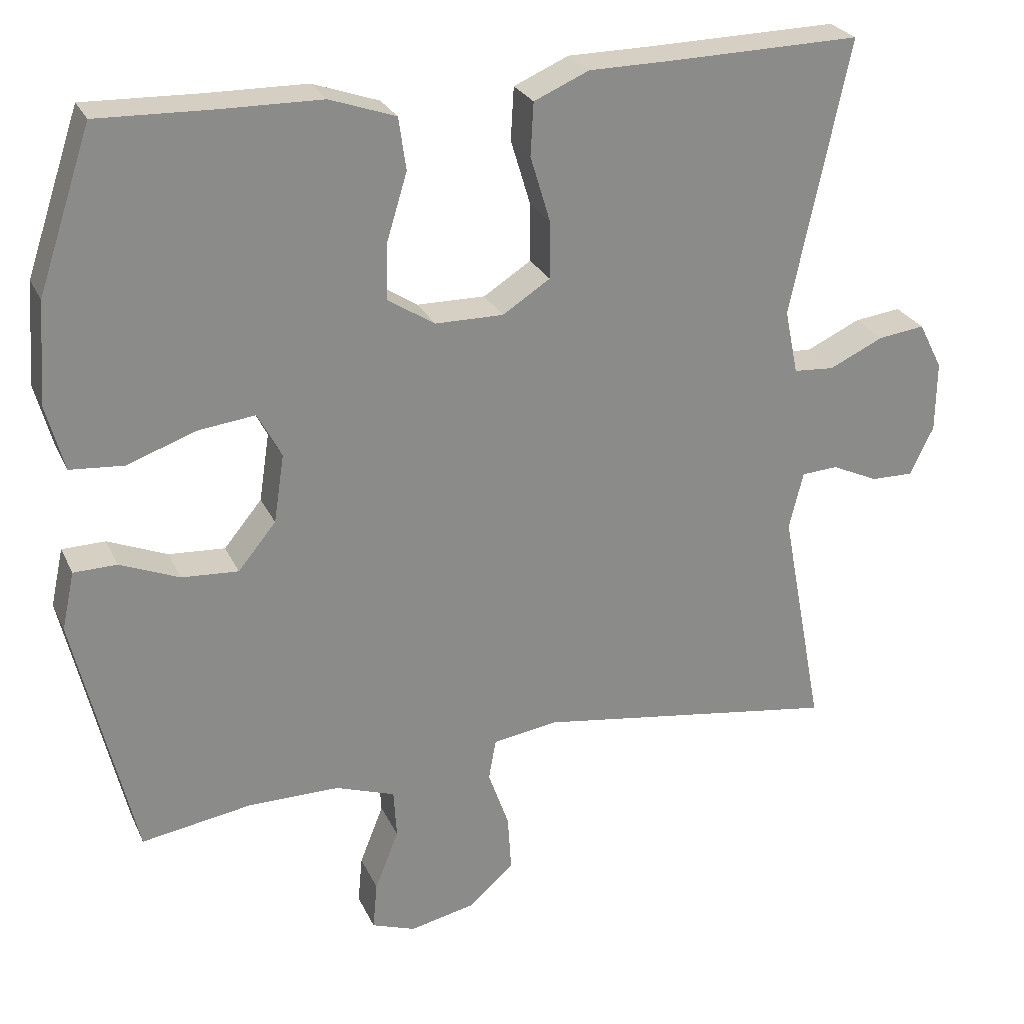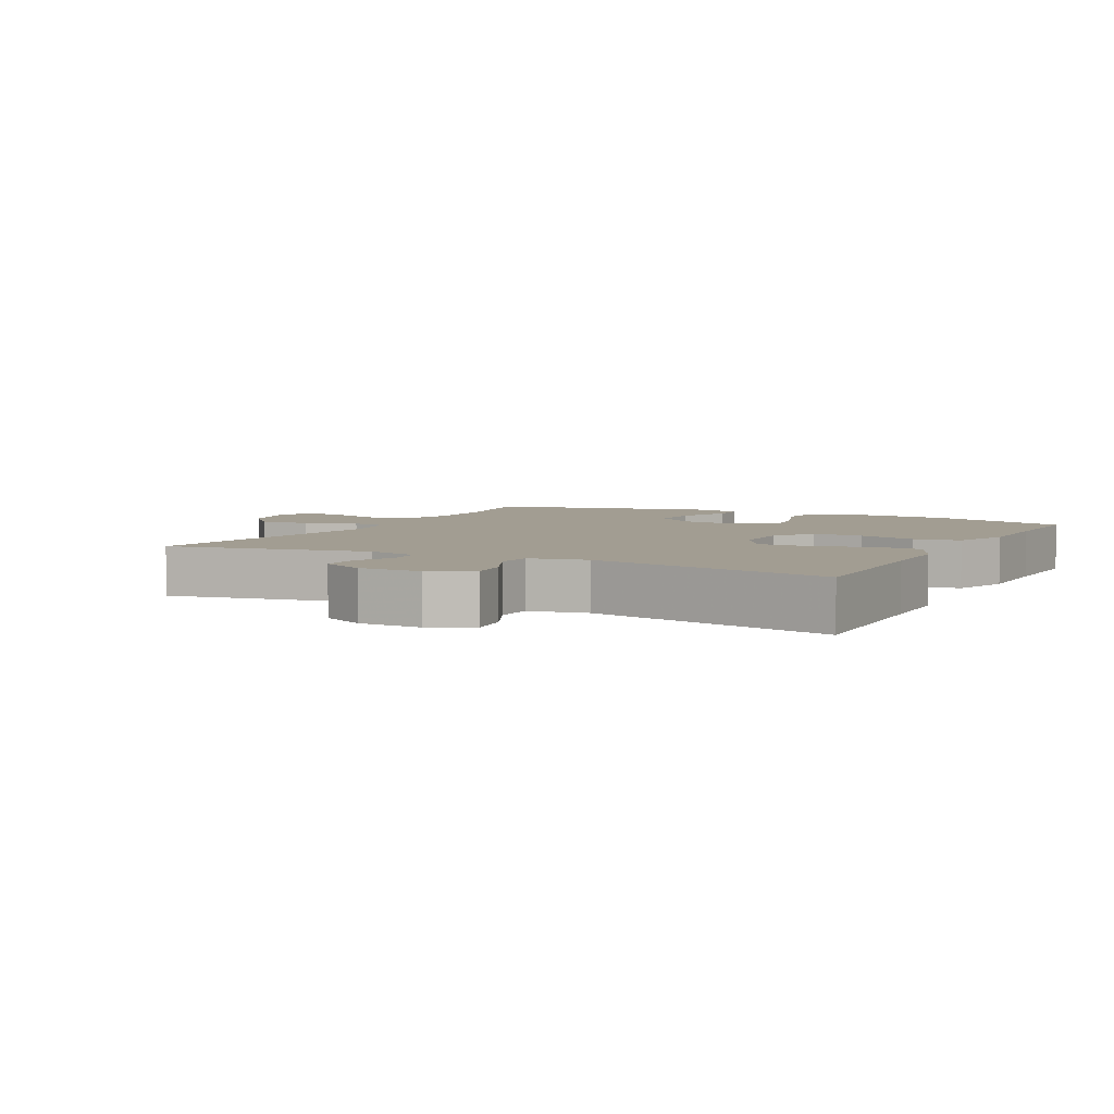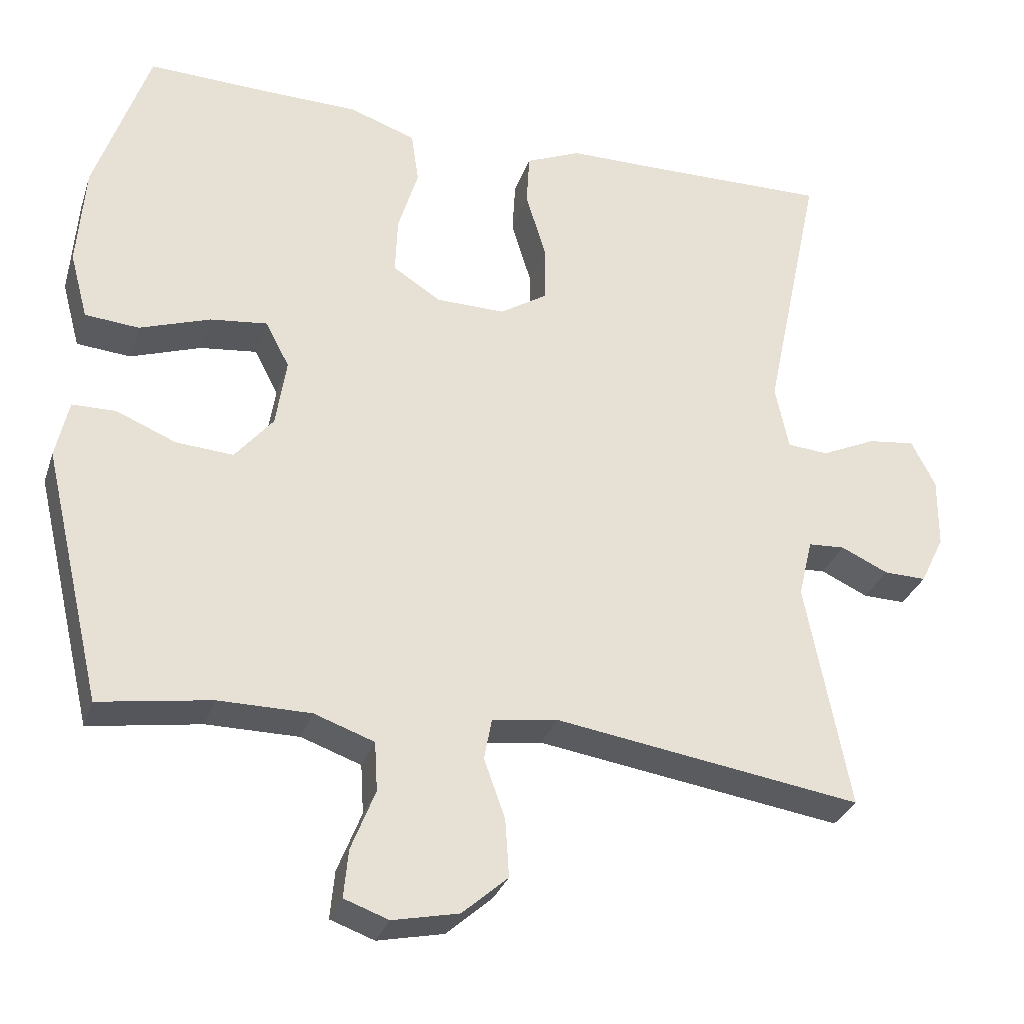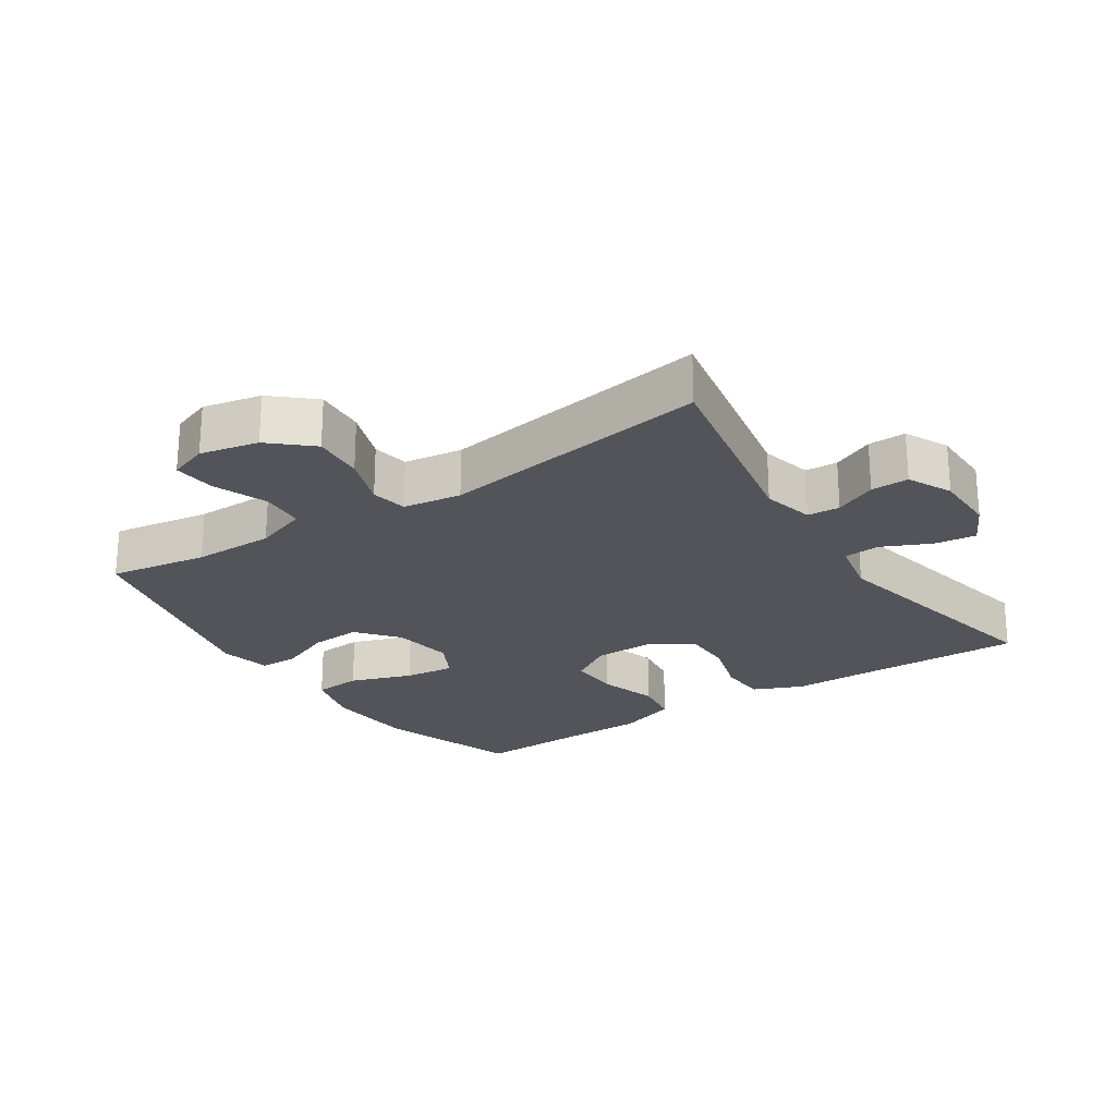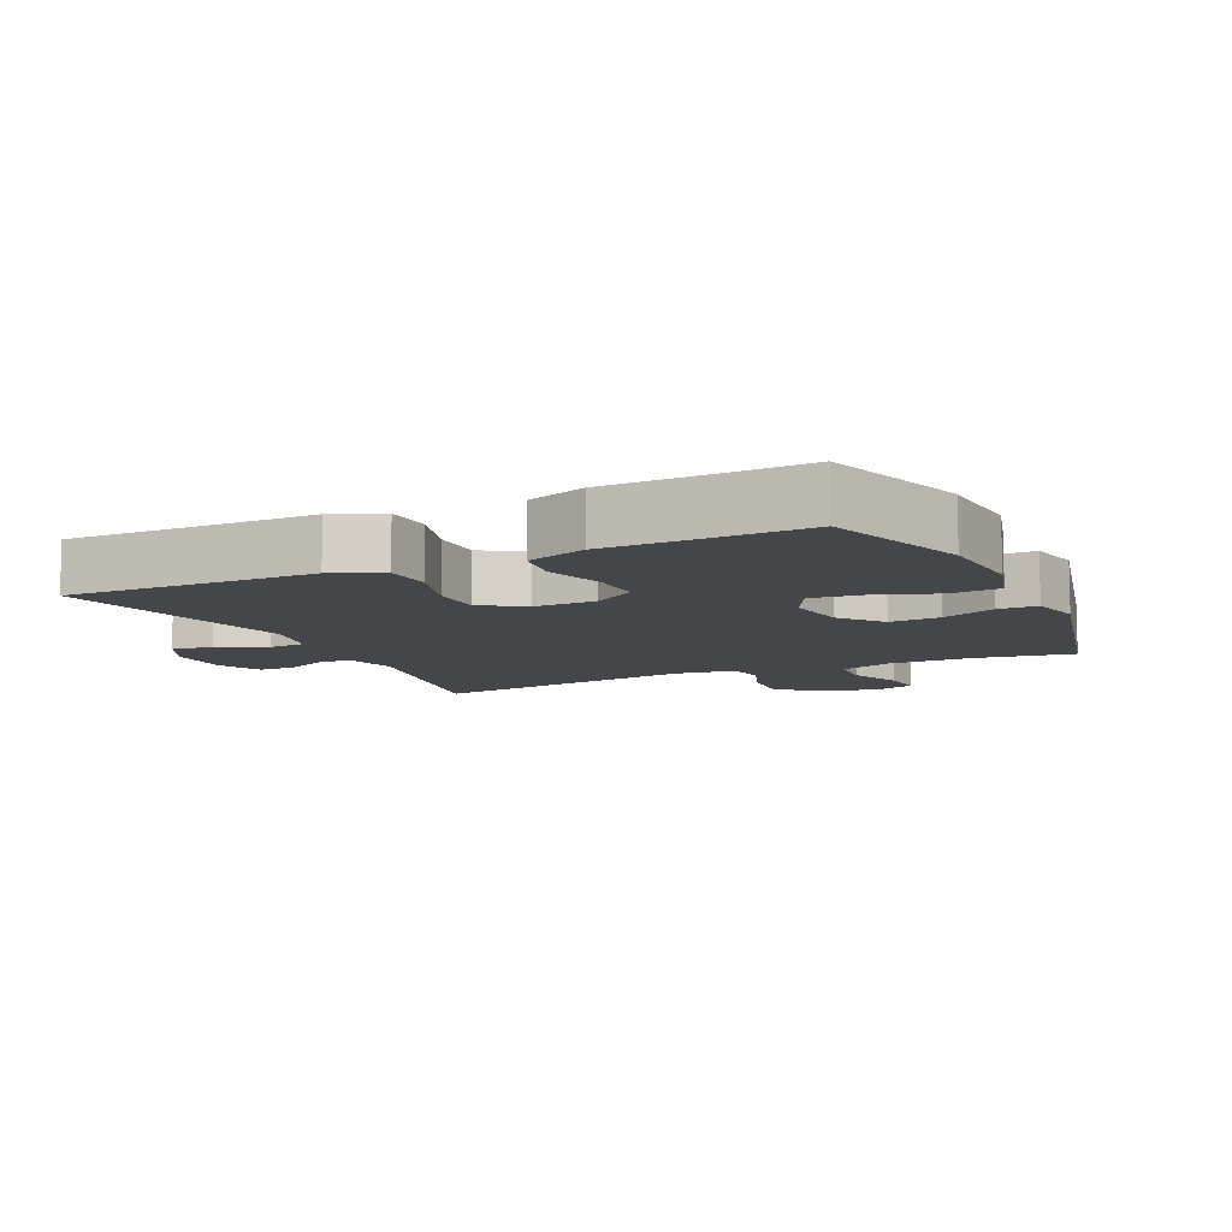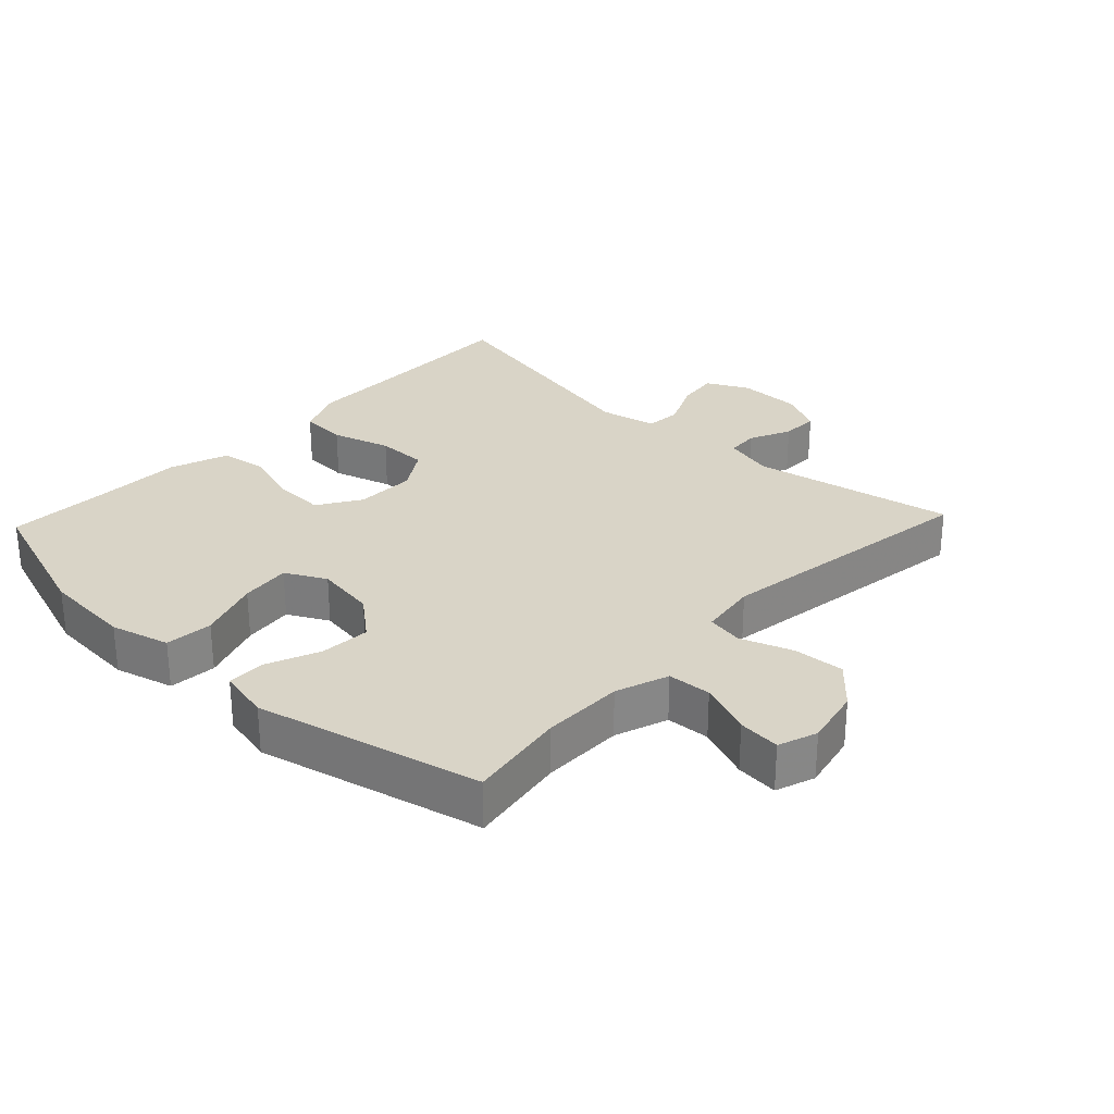
<metadata>
{"format":"obj","ext":"obj","renderer":"f3d","projection":"perspective","resolution":1024,"background":"white","views":[{"elev":26.1,"azim":159.4,"up":"+Z"},{"elev":4.9,"azim":-62.5,"up":"+Y"},{"elev":-30.9,"azim":162.9,"up":"+Z"},{"elev":-23.7,"azim":-146.5,"up":"+Y"},{"elev":-9.4,"azim":25.2,"up":"+Y"},{"elev":28.4,"azim":133.3,"up":"+Y"}]}
</metadata>
<code>
v 0.5 0.07 -0.5
v 0.351 0.07 -0.476
v 0.228 0.07 -0.476
v 0.148 0.07 -0.504
v 0.144 0.07 -0.57
v 0.176 0.07 -0.651
v 0.182 0.07 -0.715
v 0.123 0.07 -0.736
v 0.035 0.07 -0.717
v -0.026 0.07 -0.663
v -0.021 0.07 -0.586
v 0.007 0.07 -0.507
v -0.003 0.07 -0.452
v -0.091 0.07 -0.439
v -0.5 0.07 -0.5
v -0.442 0.07 -0.194
v -0.461 0.07 -0.116
v -0.51 0.07 -0.113
v -0.573 0.07 -0.142
v -0.63 0.07 -0.143
v -0.662 0.07 -0.077
v -0.663 0.07 0.018
v -0.631 0.07 0.081
v -0.568 0.07 0.073
v -0.495 0.07 0.039
v -0.44 0.07 0.043
v -0.422 0.07 0.13
v -0.5 0.07 0.5
v -0.245 0.07 0.495
v -0.13 0.07 0.494
v -0.056 0.07 0.462
v -0.052 0.07 0.391
v -0.079 0.07 0.302
v -0.079 0.07 0.225
v -0.015 0.07 0.184
v 0.077 0.07 0.185
v 0.141 0.07 0.226
v 0.138 0.07 0.303
v 0.111 0.07 0.392
v 0.121 0.07 0.462
v 0.21 0.07 0.493
v 0.344 0.07 0.495
v 0.5 0.07 0.5
v 0.572 0.07 0.285
v 0.582 0.07 0.148
v 0.558 0.07 0.059
v 0.486 0.07 0.053
v 0.392 0.07 0.086
v 0.316 0.07 0.095
v 0.284 0.07 0.034
v 0.298 0.07 -0.058
v 0.349 0.07 -0.12
v 0.425 0.07 -0.115
v 0.505 0.07 -0.082
v 0.563 0.07 -0.083
v 0.58 0.07 -0.161
v 0.5 0 -0.5
v 0.351 0 -0.476
v 0.228 0 -0.476
v 0.148 0 -0.504
v 0.144 0 -0.57
v 0.176 0 -0.651
v 0.182 0 -0.715
v 0.123 0 -0.736
v 0.035 0 -0.717
v -0.026 0 -0.663
v -0.021 0 -0.586
v 0.007 0 -0.507
v -0.003 0 -0.452
v -0.091 0 -0.439
v -0.5 0 -0.5
v -0.442 0 -0.194
v -0.461 0 -0.116
v -0.51 0 -0.113
v -0.573 0 -0.142
v -0.63 0 -0.143
v -0.662 0 -0.077
v -0.663 0 0.018
v -0.631 0 0.081
v -0.568 0 0.073
v -0.495 0 0.039
v -0.44 0 0.043
v -0.422 0 0.13
v -0.5 0 0.5
v -0.245 0 0.495
v -0.13 0 0.494
v -0.056 0 0.462
v -0.052 0 0.391
v -0.079 0 0.302
v -0.079 0 0.225
v -0.015 0 0.184
v 0.077 0 0.185
v 0.141 0 0.226
v 0.138 0 0.303
v 0.111 0 0.392
v 0.121 0 0.462
v 0.21 0 0.493
v 0.344 0 0.495
v 0.5 0 0.5
v 0.572 0 0.285
v 0.582 0 0.148
v 0.558 0 0.059
v 0.486 0 0.053
v 0.392 0 0.086
v 0.316 0 0.095
v 0.284 0 0.034
v 0.298 0 -0.058
v 0.349 0 -0.12
v 0.425 0 -0.115
v 0.505 0 -0.082
v 0.563 0 -0.083
v 0.58 0 -0.161
f 53 54 55 56
f 52 53 56 1
f 51 52 1 2
f 50 51 2 3
f 45 46 47 48
f 45 48 49
f 42 43 44 45
f 42 45 49
f 41 42 49 50
f 38 39 40 41
f 37 38 41 50
f 30 31 32 33
f 29 30 33 34
f 27 28 29 34
f 26 27 34 35
f 22 23 24 25
f 22 25 26
f 21 22 26
f 18 19 20 21
f 17 18 21 26
f 16 17 26 35
f 14 15 16 35
f 9 10 11 12
f 7 8 9 12
f 5 6 7 12
f 4 5 12 13
f 3 4 13
f 36 37 50 3
f 14 35 36
f 3 13 14 36
f 112 111 110 109
f 57 112 109 108
f 58 57 108 107
f 59 58 107 106
f 104 103 102 101
f 105 104 101
f 101 100 99 98
f 105 101 98
f 106 105 98 97
f 97 96 95 94
f 106 97 94 93
f 89 88 87 86
f 90 89 86 85
f 90 85 84 83
f 91 90 83 82
f 81 80 79 78
f 82 81 78
f 82 78 77
f 77 76 75 74
f 82 77 74 73
f 91 82 73 72
f 91 72 71 70
f 68 67 66 65
f 68 65 64 63
f 68 63 62 61
f 69 68 61 60
f 69 60 59
f 59 106 93 92
f 92 91 70
f 92 70 69 59
f 1 57 58 2
f 2 58 59 3
f 3 59 60 4
f 4 60 61 5
f 5 61 62 6
f 6 62 63 7
f 7 63 64 8
f 8 64 65 9
f 9 65 66 10
f 10 66 67 11
f 11 67 68 12
f 12 68 69 13
f 13 69 70 14
f 14 70 71 15
f 15 71 72 16
f 16 72 73 17
f 17 73 74 18
f 18 74 75 19
f 19 75 76 20
f 20 76 77 21
f 21 77 78 22
f 22 78 79 23
f 23 79 80 24
f 24 80 81 25
f 25 81 82 26
f 26 82 83 27
f 27 83 84 28
f 28 84 85 29
f 29 85 86 30
f 30 86 87 31
f 31 87 88 32
f 32 88 89 33
f 33 89 90 34
f 34 90 91 35
f 35 91 92 36
f 36 92 93 37
f 37 93 94 38
f 38 94 95 39
f 39 95 96 40
f 40 96 97 41
f 41 97 98 42
f 42 98 99 43
f 43 99 100 44
f 44 100 101 45
f 45 101 102 46
f 46 102 103 47
f 47 103 104 48
f 48 104 105 49
f 49 105 106 50
f 50 106 107 51
f 51 107 108 52
f 52 108 109 53
f 53 109 110 54
f 54 110 111 55
f 55 111 112 56
f 56 112 57 1

</code>
